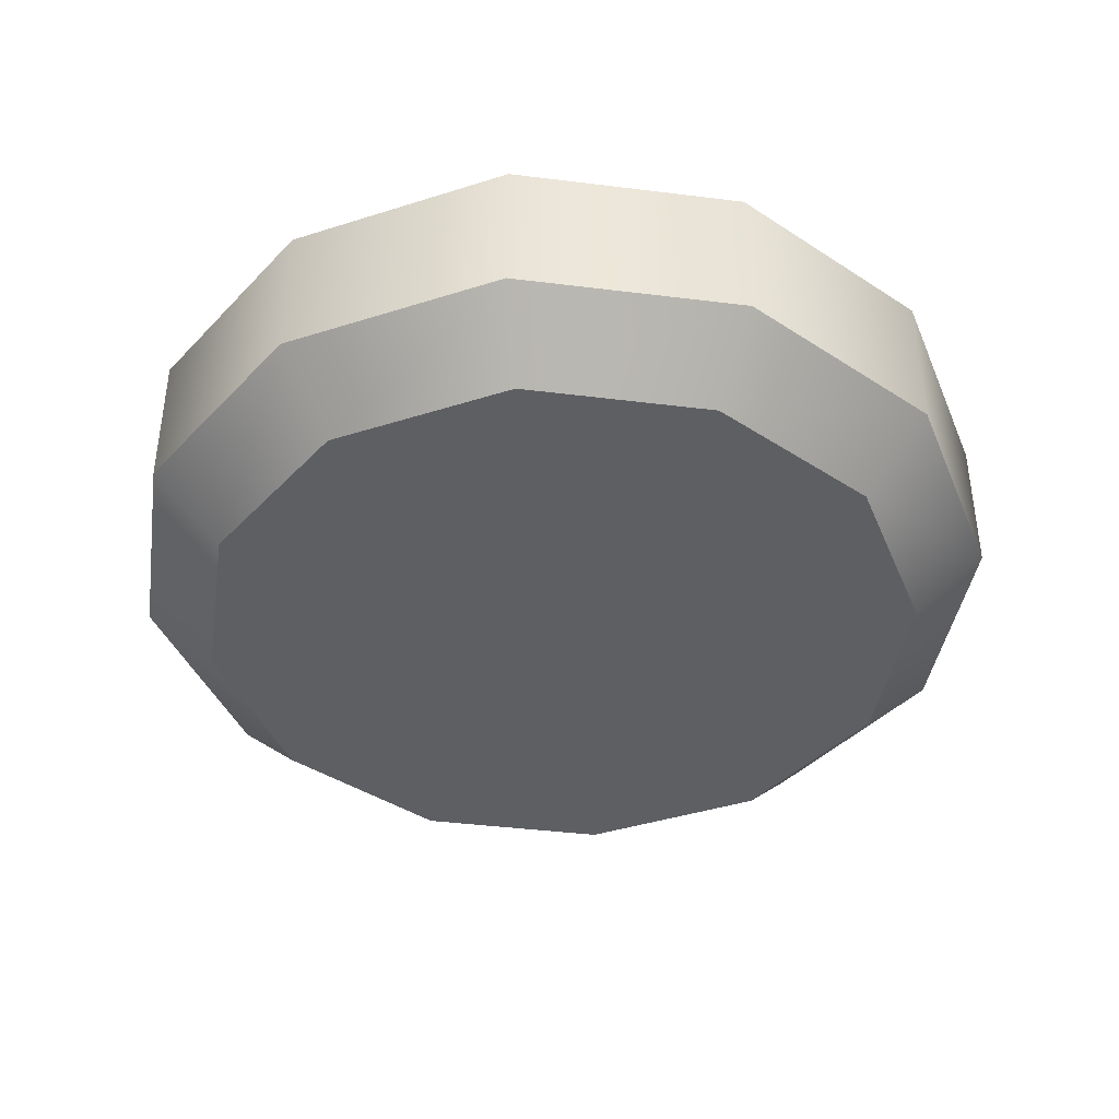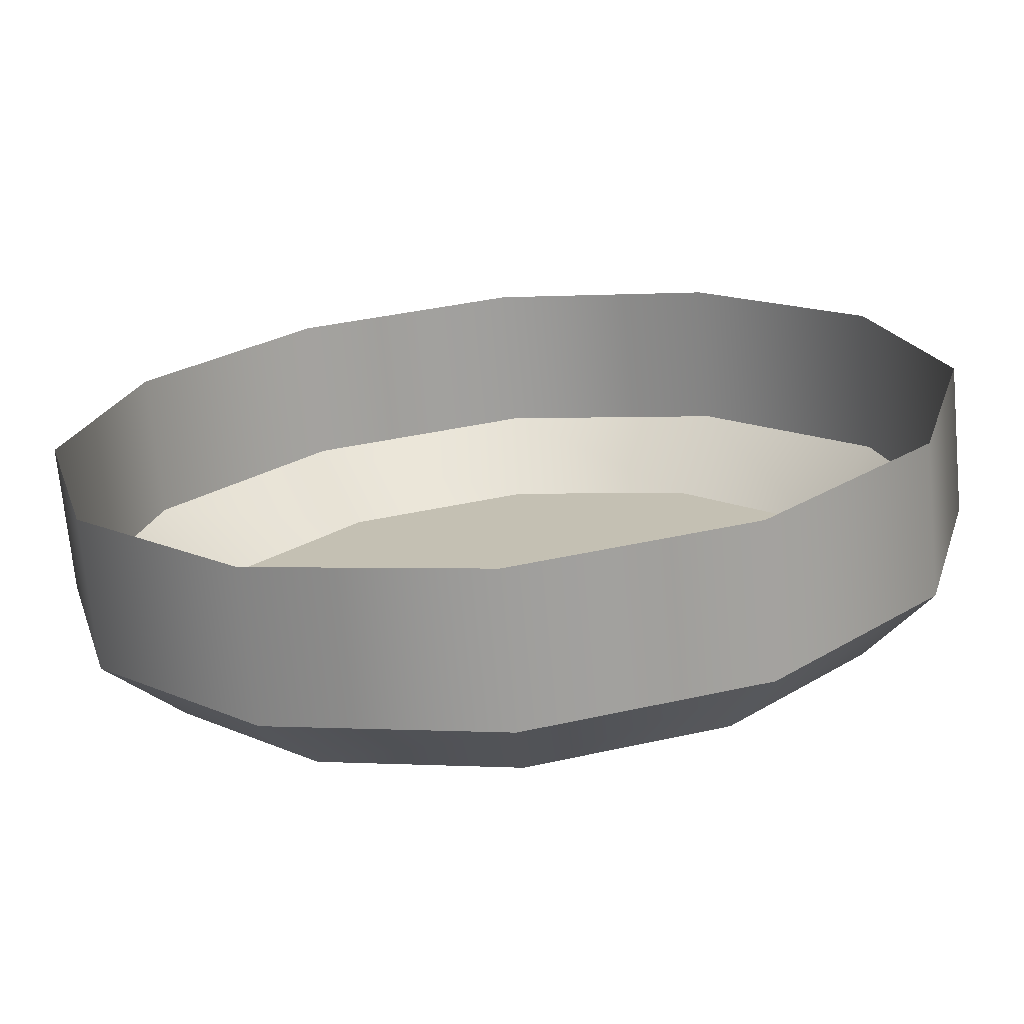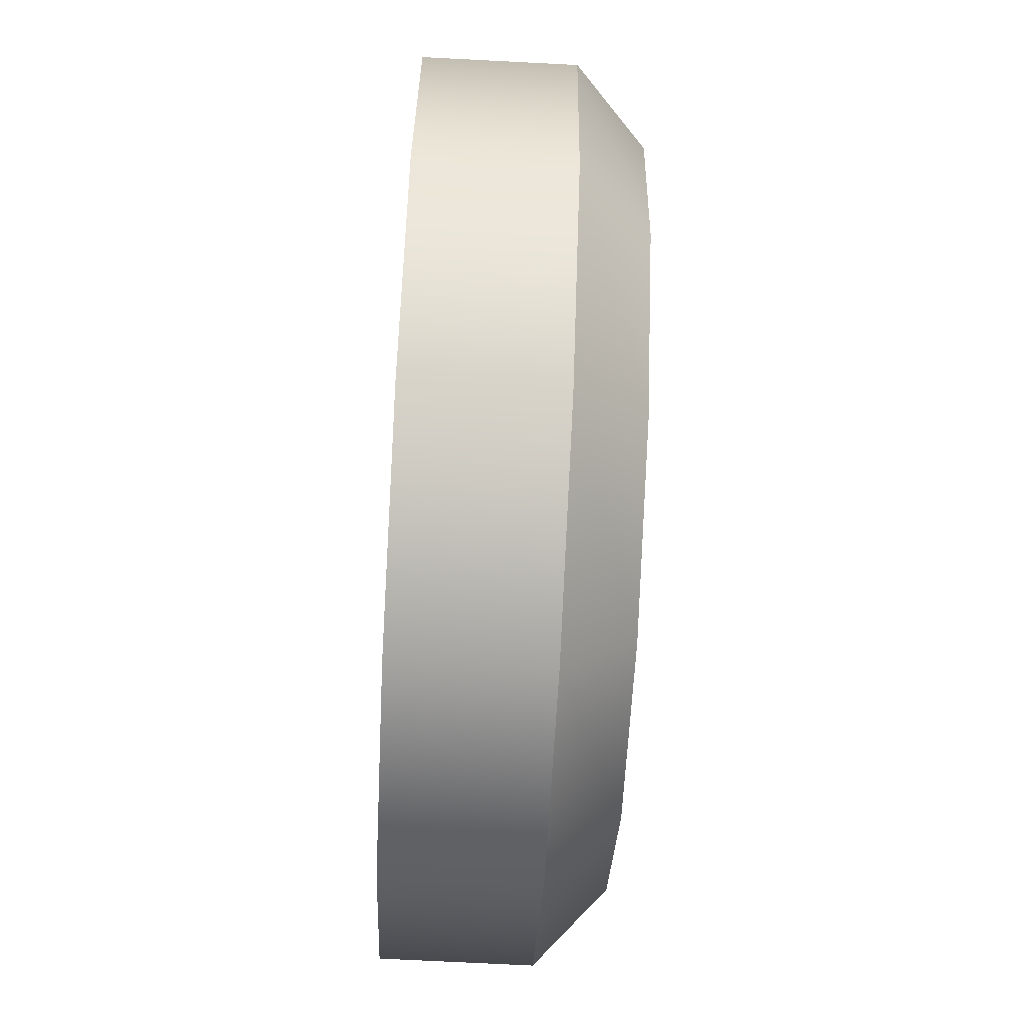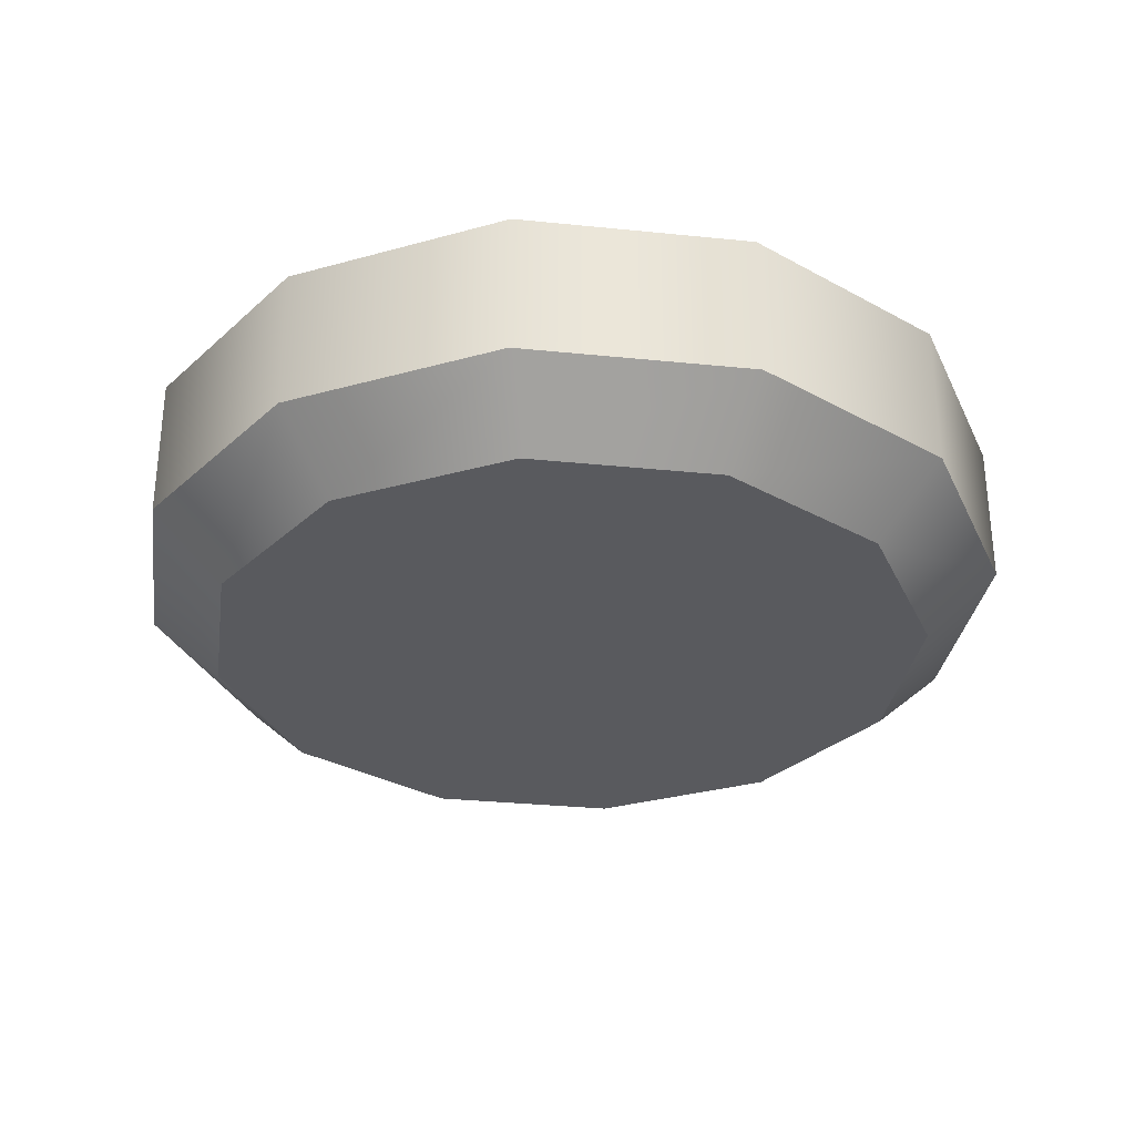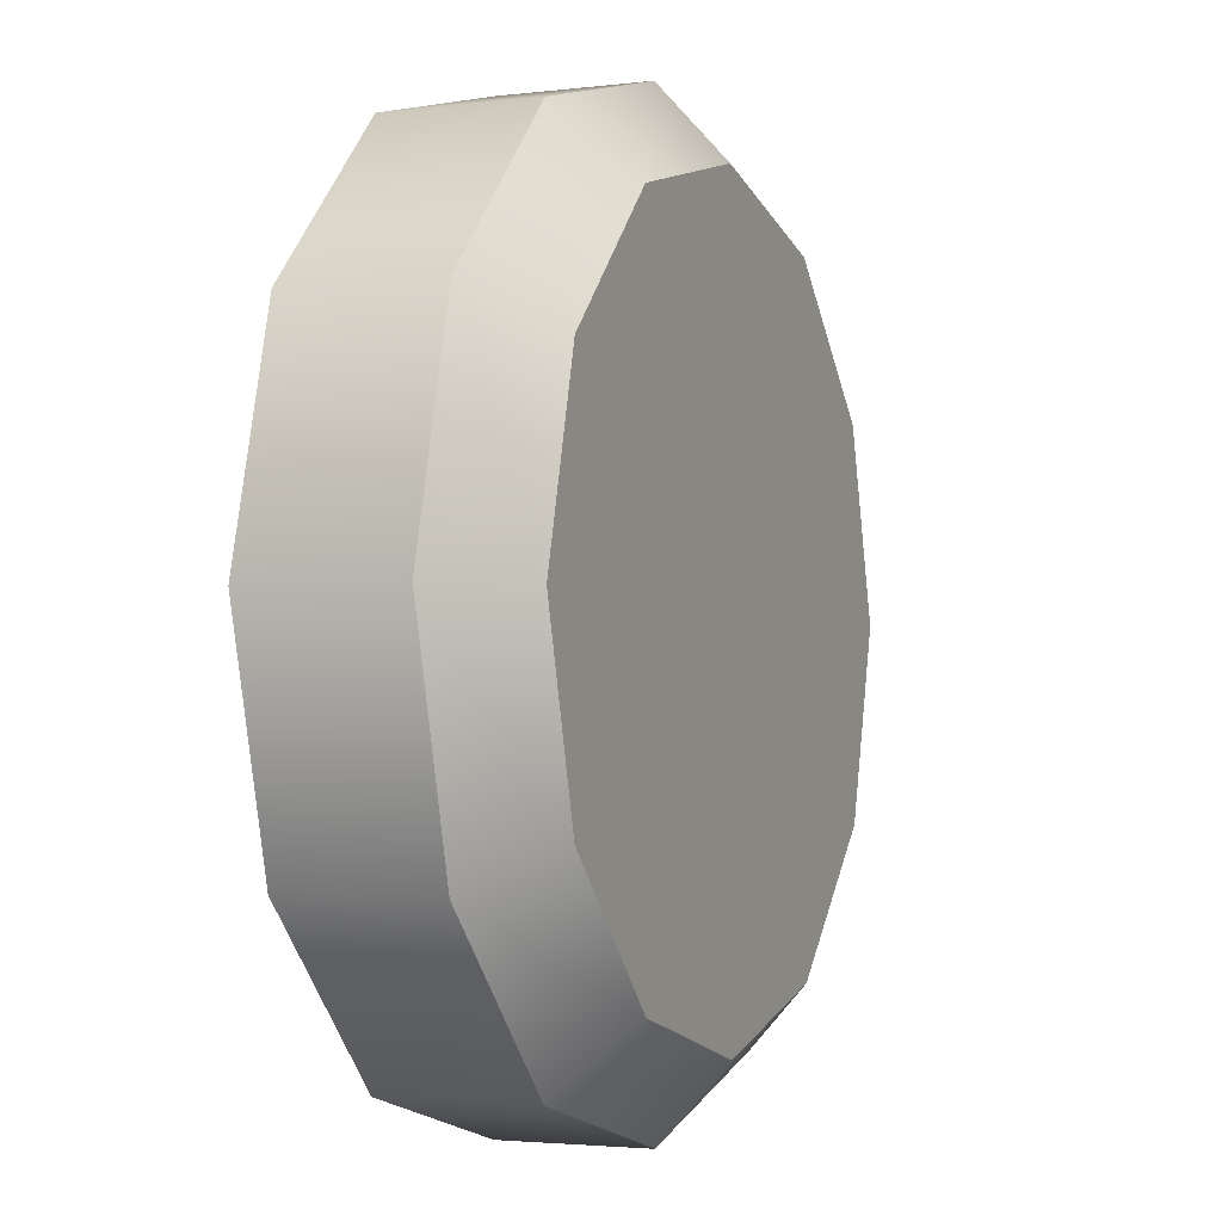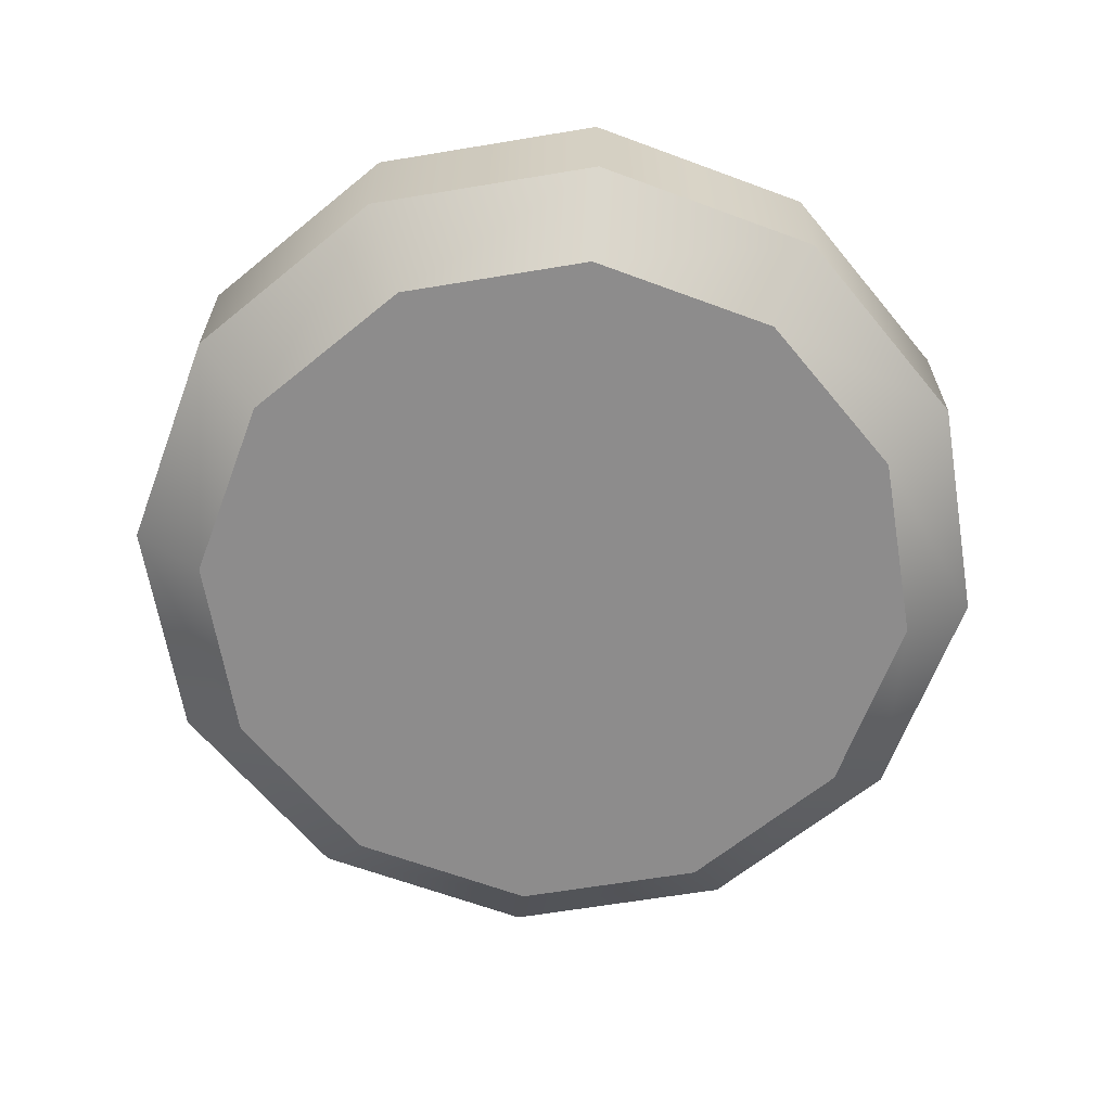
<metadata>
{"format":"obj","ext":"obj","renderer":"f3d","projection":"perspective","resolution":1024,"background":"white","views":[{"elev":-40.6,"azim":6.3,"up":"+Y"},{"elev":-70.7,"azim":-174.6,"up":"+Z"},{"elev":-73.2,"azim":-92.9,"up":"+Z"},{"elev":-31.2,"azim":96.7,"up":"+Y"},{"elev":-2.8,"azim":-67.0,"up":"+Z"},{"elev":-64.3,"azim":24.5,"up":"+Y"}]}
</metadata>
<code>
v 13.01 -8.734 -7.514
v 7.514 -8.734 -13.01
v 0 -8.734 -15.03
v -7.514 -8.734 -13.01
v -13.01 -8.734 -7.514
v -15.03 -8.734 0
v -13.01 -8.734 7.514
v -7.514 -8.734 13.01
v 0 -8.734 15.03
v 7.514 -8.734 13.01
v 13.01 -8.734 7.514
v 15.03 -8.734 0
v 15.67 0 -9.045
v 9.045 0 -15.67
v 0 0 -18.09
v -9.045 0 -15.67
v -15.67 0 -9.045
v -18.09 0 0
v -15.67 0 9.045
v -9.045 0 15.67
v 0 0 18.09
v 9.045 0 15.67
v 15.67 0 9.045
v 18.09 0 0
v 0 -8.734 0
v -9.045 -5.97 15.67
v -15.67 -5.97 9.045
v -18.09 -5.97 0
v -15.67 -5.97 -9.045
v -9.045 -5.97 -15.67
v 0 -5.97 -18.09
v 9.045 -5.97 -15.67
v 15.67 -5.97 -9.045
v 18.09 -5.97 0
v 15.67 -5.97 9.045
v 9.045 -5.97 15.67
v 0 -5.97 18.09
f 1 2 32 33
f 2 3 31 32
f 3 4 30 31
f 4 5 29 30
f 5 6 28 29
f 6 7 27 28
f 7 8 26 27
f 8 9 37 26
f 9 10 36 37
f 10 11 35 36
f 11 12 34 35
f 12 1 33 34
f 2 1 25
f 3 2 25
f 4 3 25
f 5 4 25
f 6 5 25
f 7 6 25
f 8 7 25
f 9 8 25
f 10 9 25
f 11 10 25
f 12 11 25
f 1 12 25
f 27 26 20 19
f 28 27 19 18
f 29 28 18 17
f 30 29 17 16
f 31 30 16 15
f 32 31 15 14
f 33 32 14 13
f 34 33 13 24
f 35 34 24 23
f 36 35 23 22
f 37 36 22 21
f 26 37 21 20

</code>
